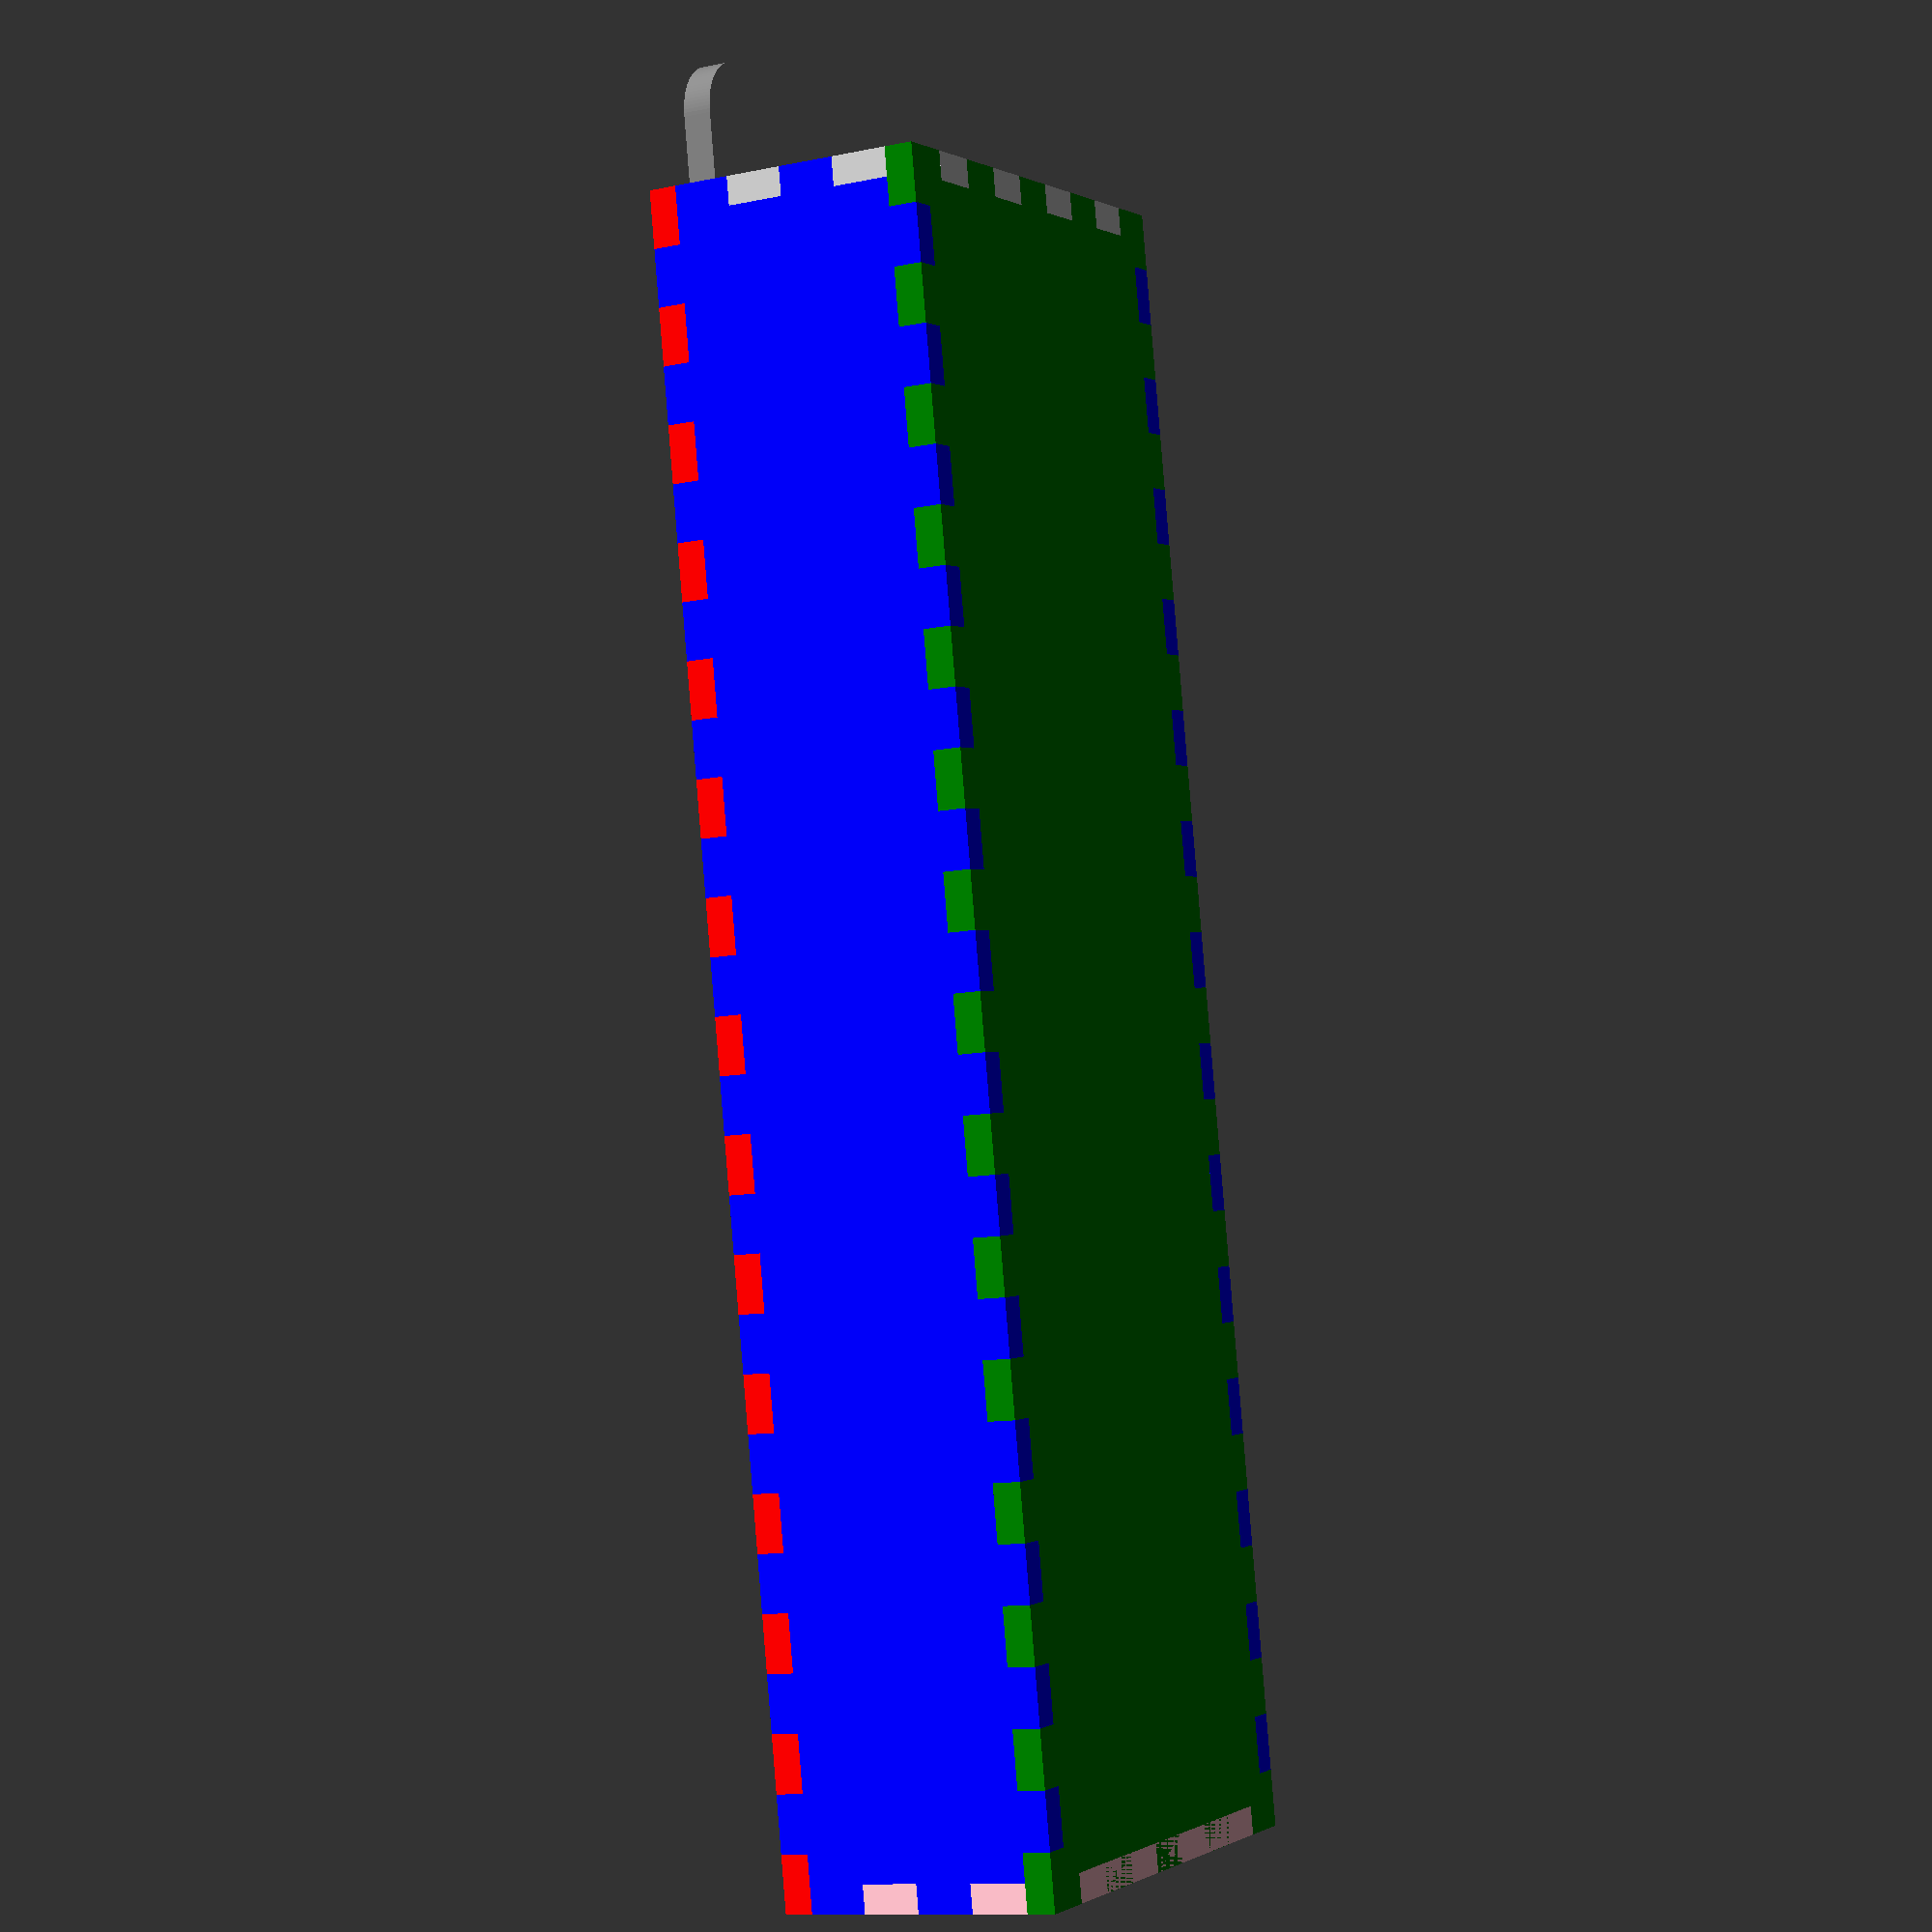
<openscad>
/* Rocchini J-F 29/11/2018 */
/* slide box generator */
/* enter theorical external dimensions of the box*/
length=171;
width=52;
height=24;
material_thickness=3;
/* 0 assembled 3D view*/
/* 1 2D elements export as  .SVG*/
view=0;

vue=view;
long=length;
larg=width;
haut=height;
ep_mat=material_thickness;


$fn=100;
module quartderond(lgr=30){
   difference(){
       square([lgr,lgr], center="true");
       circle(lgr);
   }
  }  
  
modulo=ep_mat*2;  
longueur=(1+2*floor(long/modulo/2))*modulo;
largeur=  (1+2*floor(larg/modulo/2))*modulo;
hauteur= (1+2*floor(haut/modulo/2))*modulo;  
 echo("real ext. lenght",longueur);
 echo("real ext. width",largeur); 
 echo("real ext. height ",hauteur);
 echo("real int. length",longueur-2*ep_mat);
 echo("real int. width",largeur-4*ep_mat); 
 echo("real int. height",hauteur-3*ep_mat);  
  
module horizontal_2D(longueur, largeur,ep_mat){
    difference(){
        square([largeur,longueur]);
        for(i=[ep_mat*2:ep_mat*4:largeur]){
            for(j=[0,longueur-ep_mat]){
                translate([i,j]) square([ep_mat*2,ep_mat]);
            }
        }
        for(i=[ep_mat*2:ep_mat*4:longueur]){
            for(j=[0,largeur-ep_mat]){
                translate([j,i]) square([ep_mat,ep_mat*2]);
            }
        }
    }
}

module fond_2D(longueur, largeur,ep_mat){
     horizontal_2D(longueur, largeur,ep_mat);
}

module dessus_2D(longueur, largeur,ep_mat){
union(){    
    difference(){
        horizontal_2D(longueur, largeur,ep_mat);
        translate([3*ep_mat,-3*ep_mat,0]) square([largeur-6*ep_mat,longueur]);
}
translate([2*ep_mat,ep_mat]) circle(ep_mat);
translate([largeur-2*ep_mat,ep_mat]) circle(ep_mat);
translate([3*ep_mat+10,longueur-3*ep_mat-10]) rotate([0,0,90])quartderond(10);
translate([largeur-3*ep_mat-10,longueur-3*ep_mat-10])  quartderond(10);
}
}

module arr_2D(largeur,hauteur,ep_mat){
    difference(){
    square([largeur,hauteur]);
    for(i=[0:4*ep_mat:largeur]){
            for(j=[0,hauteur-ep_mat]){
                translate([i,j]) square([ep_mat*2,ep_mat]);
            }
        }
     
   for(i=[-ep_mat:4*ep_mat:hauteur-ep_mat]){
            for(j=[0,largeur-ep_mat]){
                translate([j,i]) square([ep_mat,2*ep_mat]);
            }
        }
    }     
}

module av_2D(largeur,hauteur,ep_mat){
    difference(){
        arr_2D(largeur,hauteur,ep_mat);
        translate([0,hauteur-2*ep_mat,0]) square([largeur+1,3*ep_mat+1]);
    }
}

module cote_2D(longueur,hauteur,ep_mat){
     difference(){
        square([hauteur,longueur]);
        for(i=[ep_mat:4*ep_mat:hauteur-ep_mat]){
            for(j=[0,longueur-ep_mat]){
                translate([i,j]) square([ep_mat*2,ep_mat]);
            }
        }
        for(i=[0:ep_mat*4:longueur]){
            for(j=[0,hauteur-ep_mat]){
                translate([j,i]) square([ep_mat,ep_mat*2]);
            }
        }
    }
} 
module cote_int_2D(hauteur,longueur,ep_mat){
     square([hauteur-3*ep_mat,longueur-2*ep_mat]);
}
module separateur_2D(hauteur,largeur,ep_mat){
       square([hauteur-3*ep_mat,largeur-4*ep_mat]);
}   
module couvercle_2D(largeur,longueur,ep_mat){
    difference(){
       square([largeur-2*ep_mat,longueur-ep_mat]);
       translate([largeur-4*ep_mat,longueur-3*ep_mat]) quartderond(ep_mat*2);
       translate([ep_mat*2,longueur-3*ep_mat]) rotate([0,0,90]) quartderond(ep_mat*2);  
       translate([ep_mat*2,ep_mat*2]) rotate([0,0,-180]) quartderond(ep_mat*2);
       translate([largeur-ep_mat*4,ep_mat*2]) rotate([0,0,-90]) quartderond(ep_mat*2);
        translate([largeur/2-1.5*ep_mat,largeur/4,0]) square(ep_mat);
    } 
}
module bouton_2D(largeur,ep_mat){
    difference(){
       circle(d=largeur/4);
       translate([-ep_mat/2,-ep_mat/2,0]) square(ep_mat);     
    }
}
module pion_2D(ep_mat){
    square([ep_mat,ep_mat*2]);
}
    
//................................... 3D......................

module fond_3D(longueur, largeur,ep_mat){    
   linear_extrude(ep_mat) fond_2D(longueur, largeur,ep_mat);    
}
module dessus_3D(longueur, largeur,ep_mat){
   linear_extrude(ep_mat)  dessus_2D(longueur,largeur,ep_mat);
}

module arr_3D(largeur,hauteur,ep_mat){
    linear_extrude(ep_mat) arr_2D(largeur,hauteur,ep_mat);
}
module av_3D(largeur,hauteur,ep_mat){
    linear_extrude(ep_mat) av_2D(largeur,hauteur,ep_mat);
    
}
module cote_3D(longueur,hauteur,ep_mat){
    linear_extrude(ep_mat) cote_2D(longueur,hauteur,ep_mat);
}
module cote_int_3D(hauteur,longueur,ep_mat){
    linear_extrude(ep_mat) cote_int_2D(hauteur,longueur,ep_mat);
}
module couvercle_3D(largeur,longueur,ep_mat){
    linear_extrude(ep_mat) couvercle_2D(largeur,longueur,ep_mat);
}
module bouton_3D(largeur,ep_mat){
    linear_extrude(ep_mat) bouton_2D(largeur,ep_mat);
}
module separateur_3D(hauteur,largeur,ep_mat){
    linear_extrude(ep_mat) separateur_2D(hauteur,largeur,ep_mat);
}
module pion_3D(ep_mat){
    linear_extrude(ep_mat) pion_2D(ep_mat);
}

//****************** VUES *********************************/
if(vue==0){
    
 color("green")  fond_3D(longueur, largeur,ep_mat);
 translate([0,0,hauteur-ep_mat]) color("red") dessus_3D(longueur, largeur,ep_mat);
  translate([0,longueur-0.01,0])rotate([90,0,0])color("pink") arr_3D(largeur,hauteur,ep_mat);  
  translate([0,ep_mat,0]) rotate([90,0,0]) av_3D(largeur,hauteur,ep_mat);   
  translate([ep_mat,0,0]) rotate([0,-90,0]) color("blue")cote_3D(longueur,hauteur,ep_mat);   
  translate([largeur,0,0]) rotate([0,-90,0]) color("blue")cote_3D(longueur,hauteur,ep_mat); 
  translate([largeur-ep_mat,ep_mat,ep_mat]) rotate([0,-90,0]) color("brown")cote_int_3D(hauteur,longueur,ep_mat); 
  translate([2*ep_mat,ep_mat,ep_mat]) rotate([0,-90,0]) color("brown")cote_int_3D(hauteur,longueur,ep_mat); 
  translate([ep_mat,-largeur/4,hauteur-2*ep_mat]) color("grey") couvercle_3D(largeur,longueur,ep_mat); 
  translate([largeur/2,ep_mat/2,hauteur-ep_mat]) rotate([0,0,0]) color("red") bouton_3D(largeur,ep_mat);  
  translate([largeur/2-ep_mat/2,ep_mat,hauteur-ep_mat*2]) rotate([90,0,0]) color("black") pion_3D(ep_mat);  
}


if(vue==1){ 
   fond_2D(longueur, largeur,ep_mat);
   translate([largeur+2,0,0]) dessus_2D(longueur, largeur,ep_mat);
   translate([2*largeur+4+hauteur,0,0]) rotate([0,0,90]) av_2D(largeur,hauteur,ep_mat);
   translate([2*largeur+4+hauteur,largeur+2,0]) rotate([0,0,90]) arr_2D(largeur,hauteur,ep_mat);
    translate([2*largeur+4+4+hauteur,0,0]) cote_2D(longueur,hauteur,ep_mat);
    translate([2*largeur+4+4+4+2*hauteur,0,0]) cote_2D(longueur,hauteur,ep_mat);
   translate([2*largeur+14+3*hauteur,0,0]) couvercle_2D(largeur,longueur,ep_mat);
   translate([3*largeur/2,largeur,0])  bouton_2D(largeur,ep_mat);
    translate([ 3*largeur/2,0,0])  pion_2D(ep_mat);
    
    translate([3*largeur+14+3*hauteur,0,0]) cote_int_2D(hauteur,longueur,ep_mat);
    translate([3*largeur+14+4*hauteur,0,0]) cote_int_2D(hauteur,longueur,ep_mat);
   
}
</openscad>
<views>
elev=11.2 azim=190.1 roll=117.4 proj=p view=wireframe
</views>
